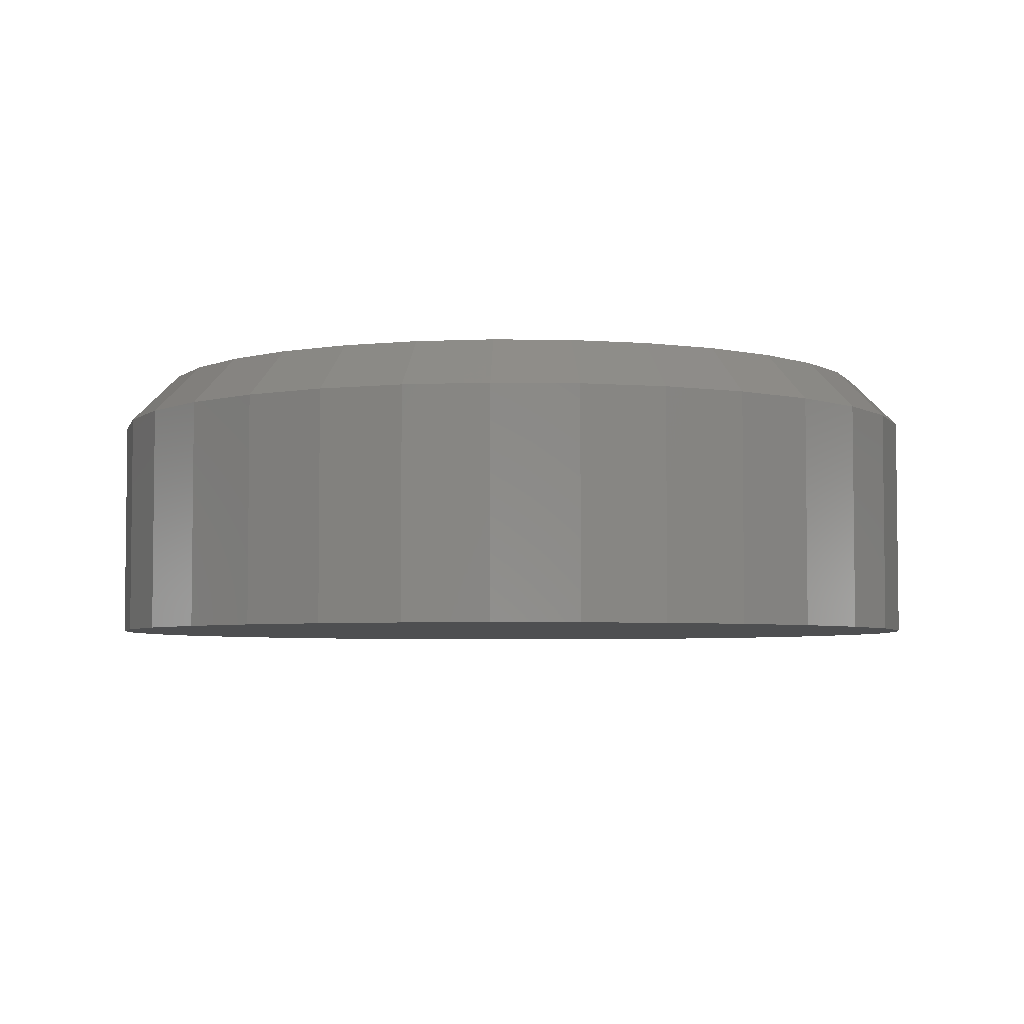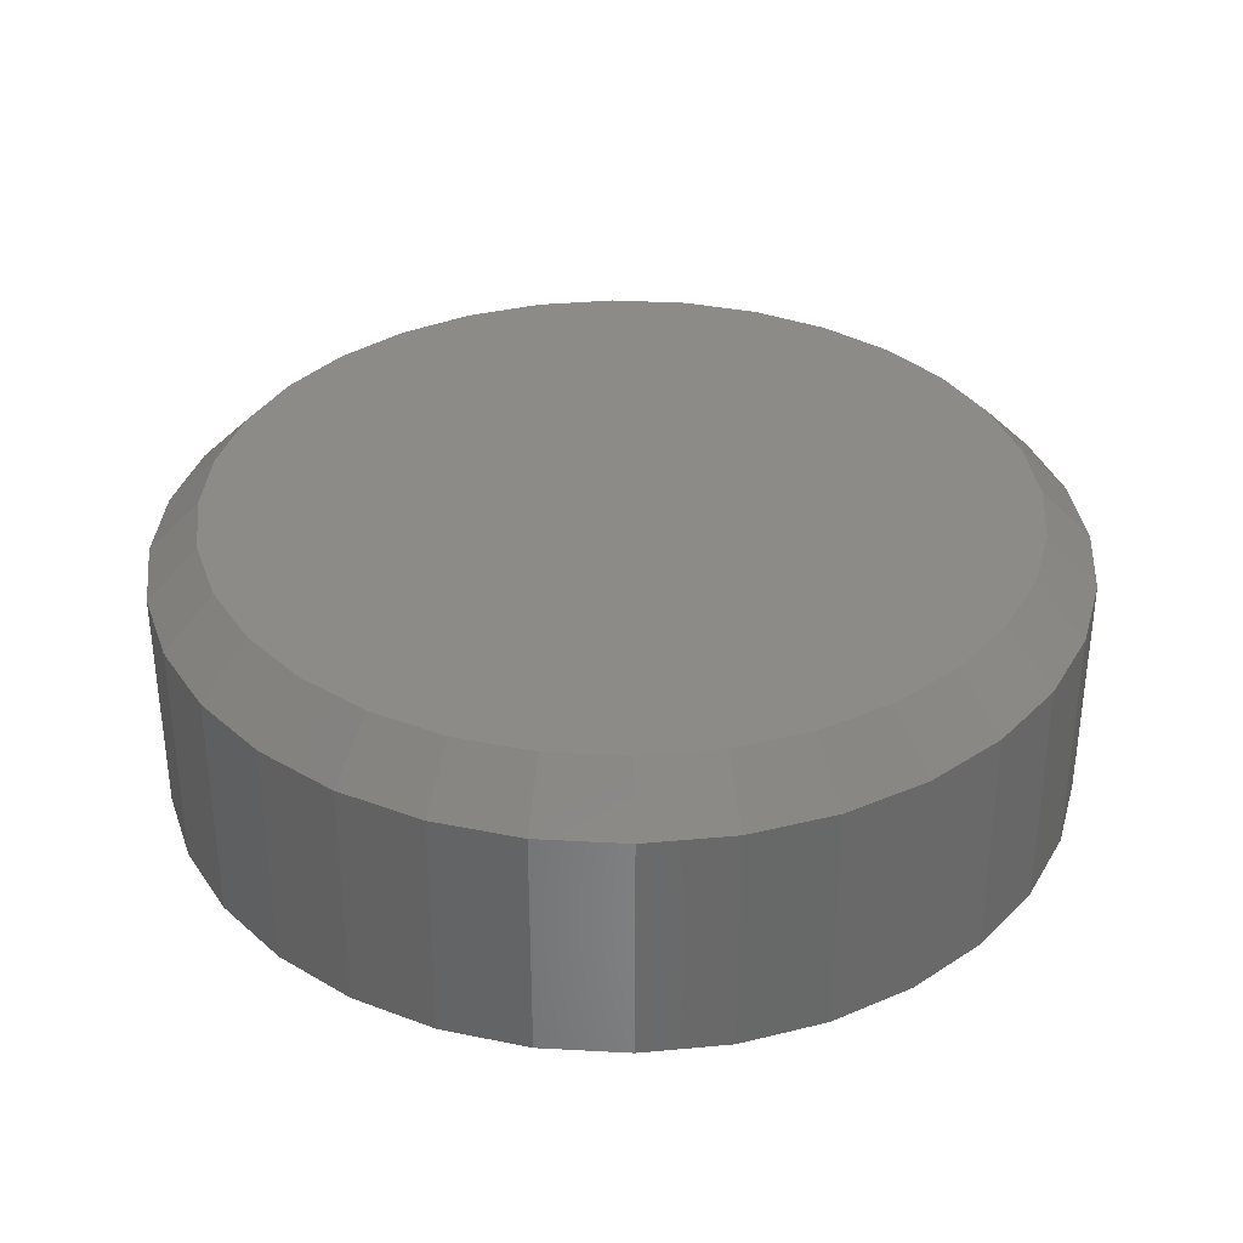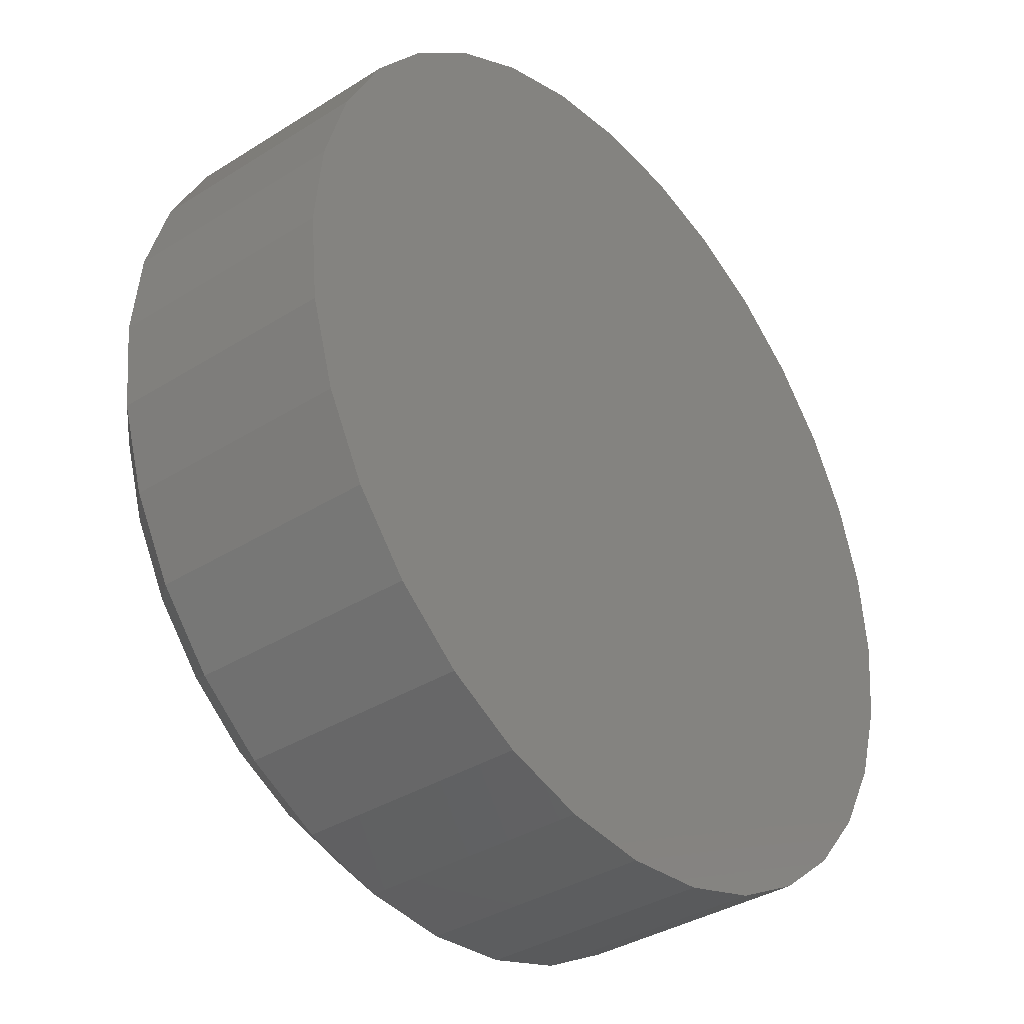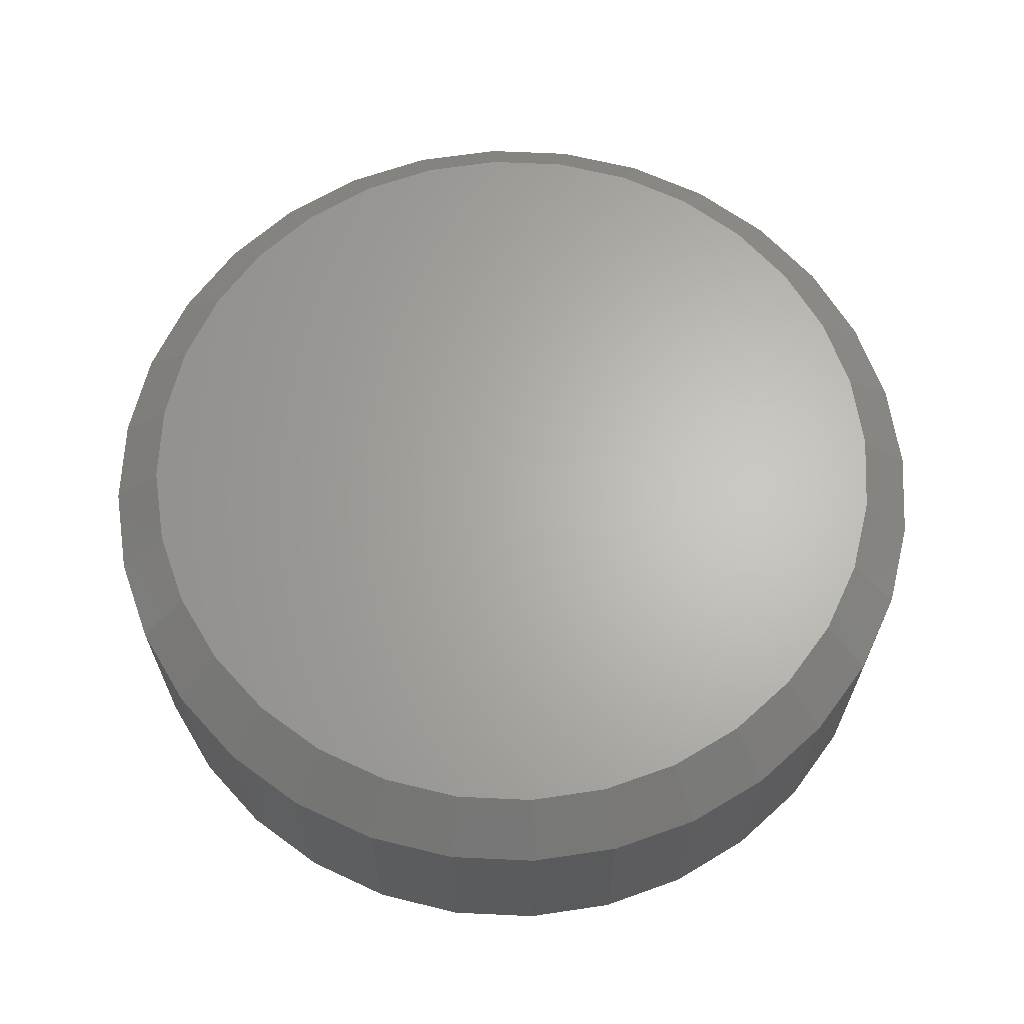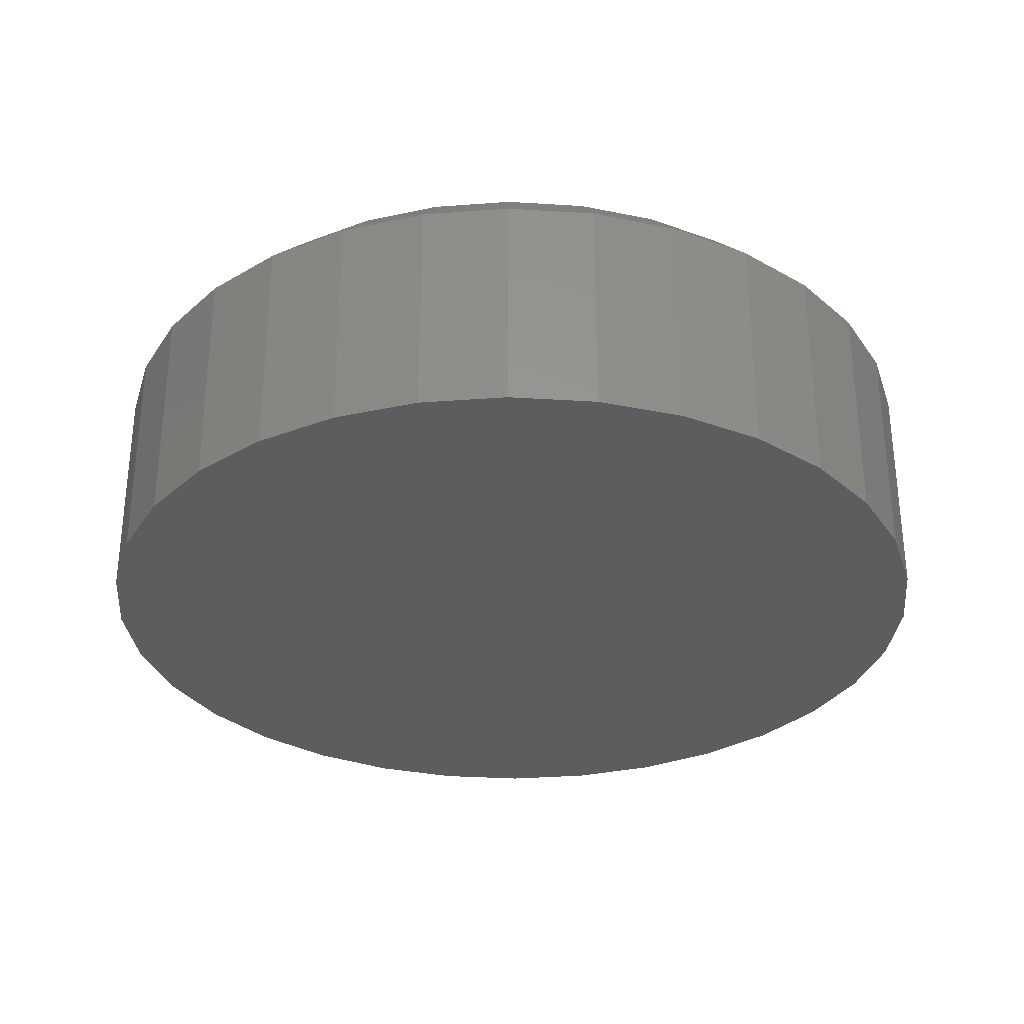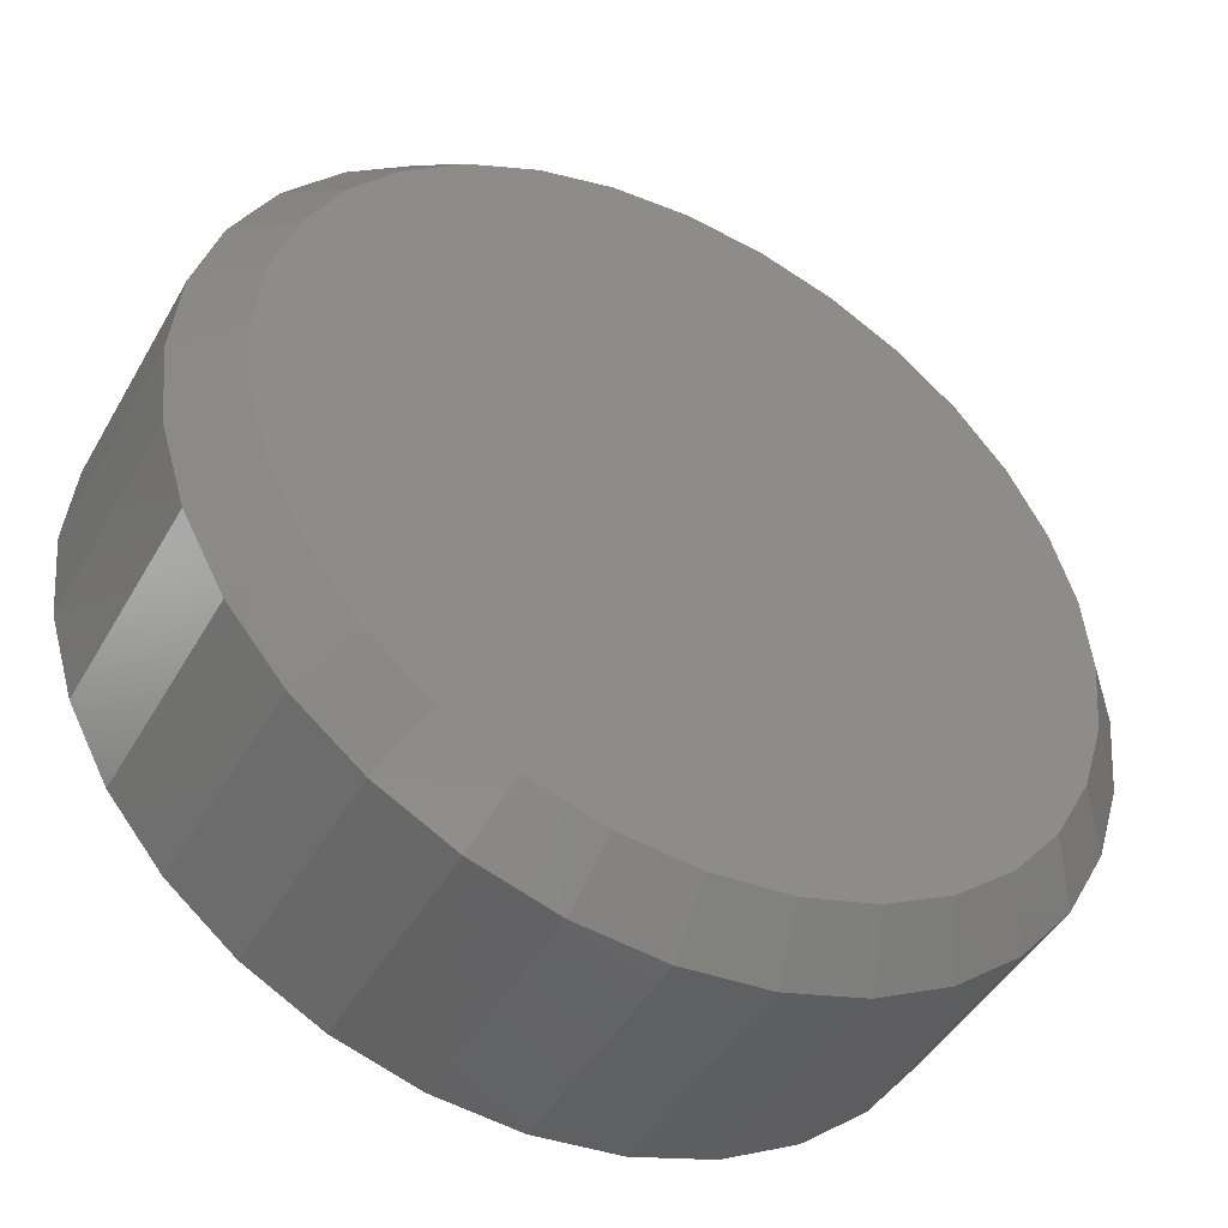
<metadata>
{"format":"stl","ext":"stl","renderer":"f3d","projection":"perspective","resolution":1024,"background":"white","views":[{"elev":-4.5,"azim":70.2,"up":"+Z"},{"elev":34.7,"azim":-170.2,"up":"+Z"},{"elev":-36.3,"azim":129.4,"up":"+Y"},{"elev":65.0,"azim":8.3,"up":"+Z"},{"elev":-31.2,"azim":-179.5,"up":"+Z"},{"elev":-45.9,"azim":-28.3,"up":"+Y"}]}
</metadata>
<code>
# stl→obj: 96 verts, 188 faces
v -0.05585 0.2961 0.2188
v 0.06374 0.2961 0.2188
v 0.003947 0.302 0.2188
v 0.1212 0.2786 0.2188
v -0.1133 0.2786 0.2188
v 0.1742 0.2503 0.2188
v -0.1663 0.2503 0.2188
v 0.2207 0.2122 0.2188
v -0.2128 0.2122 0.2188
v 0.2588 0.1658 0.2188
v -0.2509 0.1658 0.2188
v 0.2871 0.1128 0.2188
v -0.2792 0.1128 0.2188
v 0.3046 0.05527 0.2188
v -0.2967 0.05527 0.2188
v 0.3104 -0.004523 0.2188
v -0.3025 -0.004523 0.2188
v 0.3046 -0.06432 0.2188
v -0.2967 -0.06432 0.2188
v 0.2871 -0.1218 0.2188
v -0.2792 -0.1218 0.2188
v 0.2588 -0.1748 0.2188
v -0.2509 -0.1748 0.2188
v 0.2207 -0.2212 0.2188
v -0.2128 -0.2212 0.2188
v 0.1742 -0.2594 0.2188
v -0.1663 -0.2594 0.2188
v 0.1212 -0.2877 0.2188
v -0.1133 -0.2877 0.2188
v 0.06374 -0.3051 0.2188
v -0.05585 -0.3051 0.2188
v 0.003947 -0.311 0.2188
v 0.3495 -0.004523 0
v 0.3495 -0.004523 0.1797
v 0.3429 -0.07194 0
v 0.3429 -0.07194 0.1797
v 0.3232 -0.1368 0
v 0.3232 -0.1368 0.1797
v 0.2913 -0.1965 0
v 0.2913 -0.1965 0.1797
v 0.2483 -0.2489 0
v 0.2483 -0.2489 0.1797
v 0.1959 -0.2918 0
v 0.1959 -0.2918 0.1797
v 0.1362 -0.3238 0
v 0.1362 -0.3238 0.1797
v 0.07136 -0.3434 0
v 0.07136 -0.3434 0.1797
v 0.003947 -0.3501 0
v 0.003947 -0.3501 0.1797
v -0.06347 -0.3434 0
v -0.06347 -0.3434 0.1797
v -0.1283 -0.3238 0
v -0.1283 -0.3238 0.1797
v -0.188 -0.2918 0
v -0.188 -0.2918 0.1797
v -0.2404 -0.2489 0
v -0.2404 -0.2489 0.1797
v -0.2834 -0.1965 0
v -0.2834 -0.1965 0.1797
v -0.3153 -0.1368 0
v -0.3153 -0.1368 0.1797
v -0.335 -0.07194 0
v -0.335 -0.07194 0.1797
v -0.3416 -0.004523 0
v -0.3416 -0.004523 0.1797
v -0.335 0.06289 0
v -0.335 0.06289 0.1797
v -0.3153 0.1277 0
v -0.3153 0.1277 0.1797
v -0.2834 0.1875 0
v -0.2834 0.1875 0.1797
v -0.2404 0.2398 0
v -0.2404 0.2398 0.1797
v -0.188 0.2828 0
v -0.188 0.2828 0.1797
v -0.1283 0.3147 0
v -0.1283 0.3147 0.1797
v -0.06347 0.3344 0
v -0.06347 0.3344 0.1797
v 0.003947 0.341 0
v 0.003947 0.341 0.1797
v 0.07136 0.3344 0
v 0.07136 0.3344 0.1797
v 0.1362 0.3147 0
v 0.1362 0.3147 0.1797
v 0.1959 0.2828 0
v 0.1959 0.2828 0.1797
v 0.2483 0.2398 0
v 0.2483 0.2398 0.1797
v 0.2913 0.1875 0
v 0.2913 0.1875 0.1797
v 0.3232 0.1277 0
v 0.3232 0.1277 0.1797
v 0.3429 0.06289 0
v 0.3429 0.06289 0.1797
f 1 2 3
f 2 1 4
f 4 1 5
f 4 5 6
f 6 5 7
f 6 7 8
f 8 7 9
f 8 9 10
f 10 9 11
f 10 11 12
f 12 11 13
f 12 13 14
f 14 13 15
f 14 15 16
f 16 15 17
f 16 17 18
f 18 17 19
f 18 19 20
f 20 19 21
f 20 21 22
f 22 21 23
f 22 23 24
f 24 23 25
f 24 25 26
f 26 25 27
f 26 27 28
f 28 27 29
f 28 29 30
f 30 29 31
f 30 31 32
f 33 34 35
f 35 34 36
f 35 36 37
f 37 36 38
f 37 38 39
f 39 38 40
f 39 40 41
f 41 40 42
f 41 42 43
f 43 42 44
f 43 44 45
f 45 44 46
f 45 46 47
f 47 46 48
f 47 48 49
f 49 48 50
f 49 50 51
f 51 50 52
f 51 52 53
f 53 52 54
f 53 54 55
f 55 54 56
f 55 56 57
f 57 56 58
f 57 58 59
f 59 58 60
f 59 60 61
f 61 60 62
f 61 62 63
f 63 62 64
f 63 64 65
f 65 64 66
f 65 66 67
f 67 66 68
f 67 68 69
f 69 68 70
f 69 70 71
f 71 70 72
f 71 72 73
f 73 72 74
f 73 74 75
f 75 74 76
f 75 76 77
f 77 76 78
f 77 78 79
f 79 78 80
f 79 80 81
f 81 80 82
f 81 82 83
f 83 82 84
f 83 84 85
f 85 84 86
f 85 86 87
f 87 86 88
f 87 88 89
f 89 88 90
f 89 90 91
f 91 90 92
f 91 92 93
f 93 92 94
f 93 94 95
f 95 94 96
f 95 96 33
f 33 96 34
f 32 31 50
f 50 48 32
f 40 24 42
f 42 24 26
f 42 26 44
f 24 40 22
f 22 40 38
f 22 38 20
f 20 38 36
f 20 36 18
f 18 36 34
f 18 34 16
f 23 58 25
f 25 58 56
f 25 56 27
f 58 23 60
f 60 23 21
f 60 21 62
f 62 21 19
f 62 19 64
f 64 19 17
f 64 17 66
f 50 31 52
f 52 31 29
f 52 29 54
f 54 29 27
f 54 27 56
f 32 48 30
f 30 48 46
f 30 46 28
f 28 46 44
f 28 44 26
f 3 2 82
f 82 80 3
f 72 9 74
f 74 9 7
f 74 7 76
f 9 72 11
f 11 72 70
f 11 70 13
f 13 70 68
f 13 68 15
f 15 68 66
f 15 66 17
f 10 90 8
f 8 90 88
f 8 88 6
f 90 10 92
f 92 10 12
f 92 12 94
f 94 12 14
f 94 14 96
f 96 14 16
f 96 16 34
f 82 2 84
f 84 2 4
f 84 4 86
f 86 4 6
f 86 6 88
f 3 80 1
f 1 80 78
f 1 78 5
f 5 78 76
f 5 76 7
f 81 83 79
f 49 51 47
f 47 51 53
f 47 53 45
f 45 53 55
f 45 55 43
f 43 55 57
f 43 57 41
f 41 57 59
f 41 59 39
f 39 59 61
f 39 61 37
f 37 61 63
f 37 63 35
f 35 63 65
f 35 65 33
f 33 65 67
f 33 67 95
f 95 67 69
f 95 69 93
f 93 69 71
f 93 71 91
f 91 71 73
f 91 73 89
f 89 73 75
f 89 75 87
f 87 75 77
f 87 77 85
f 85 77 79
f 85 79 83

</code>
